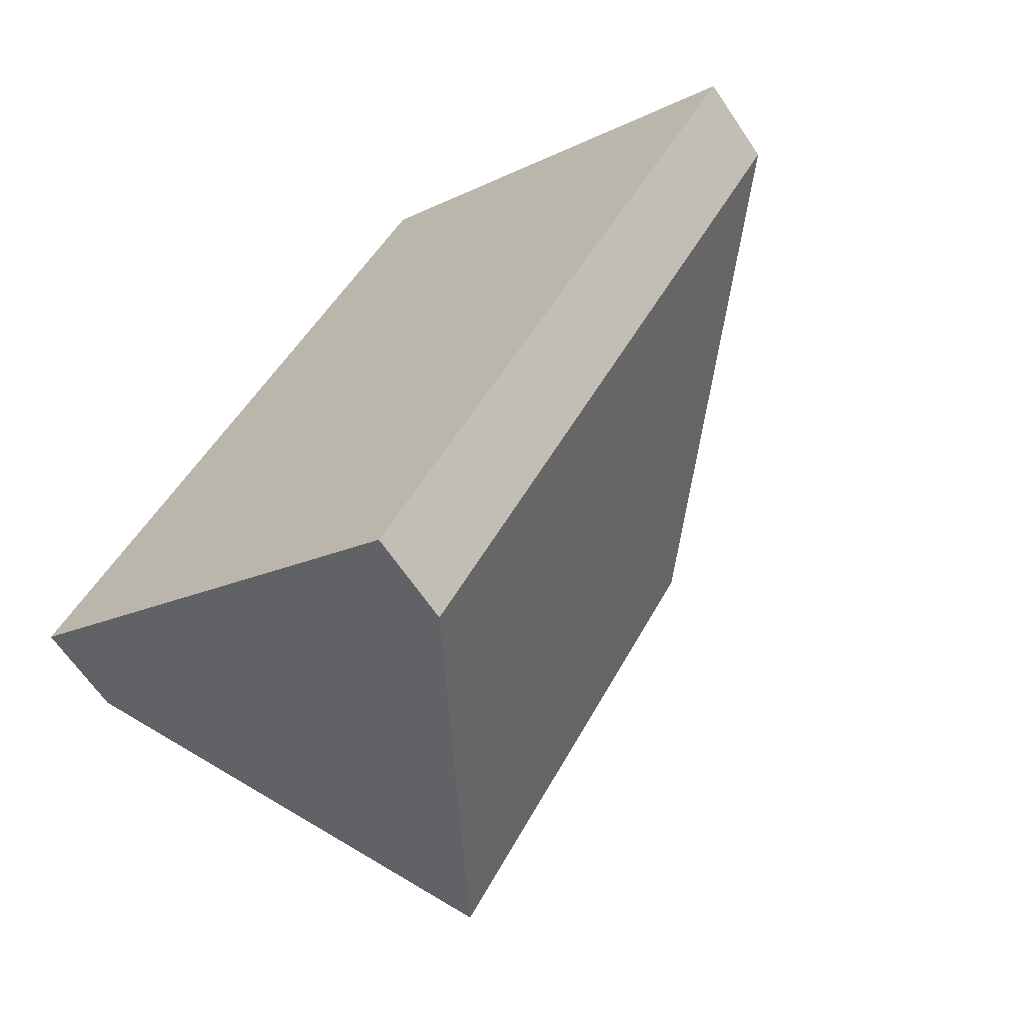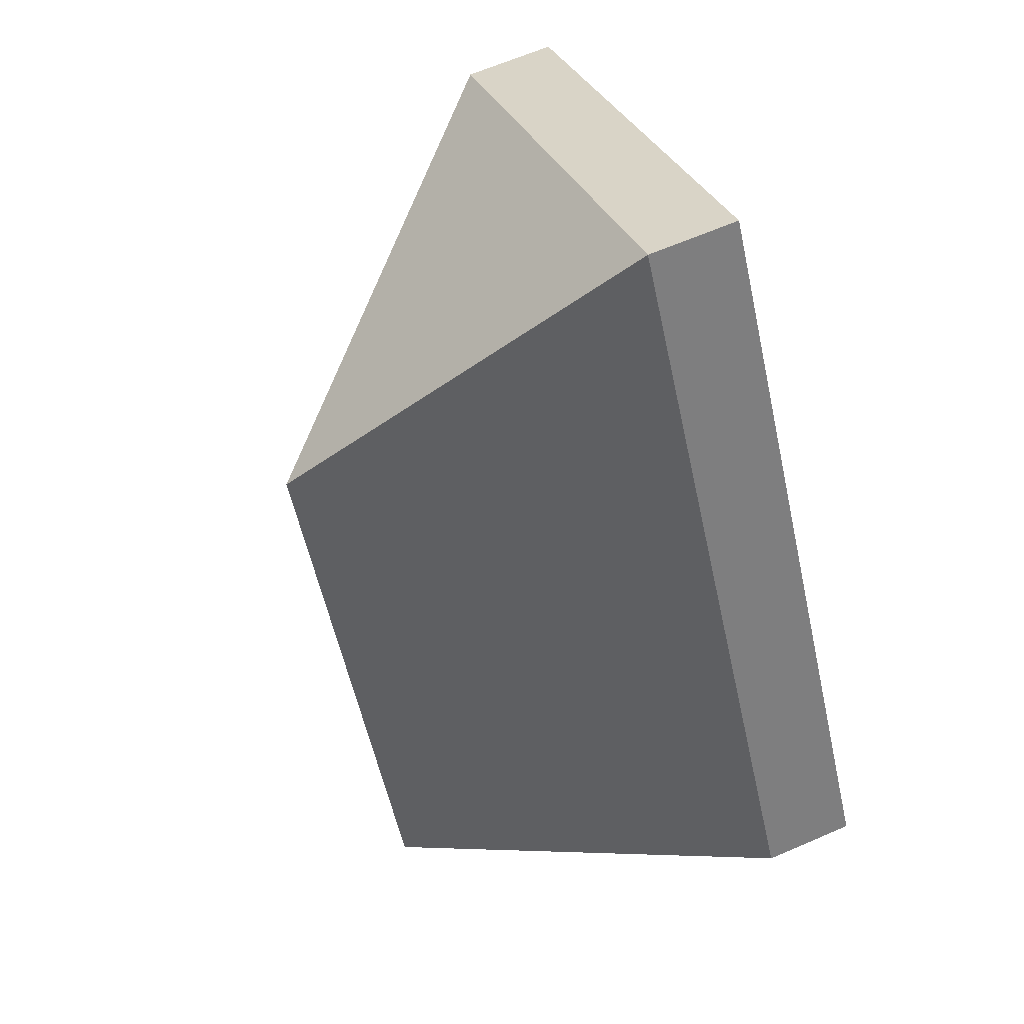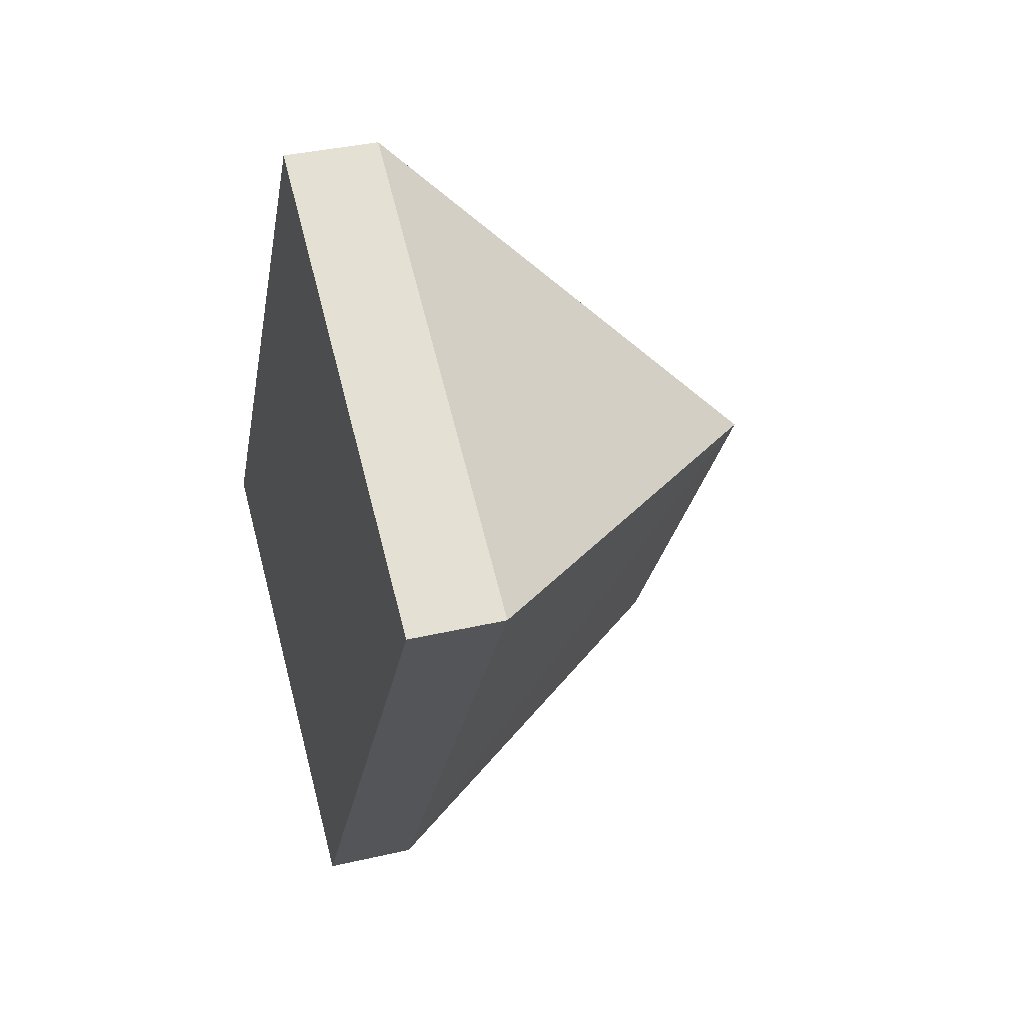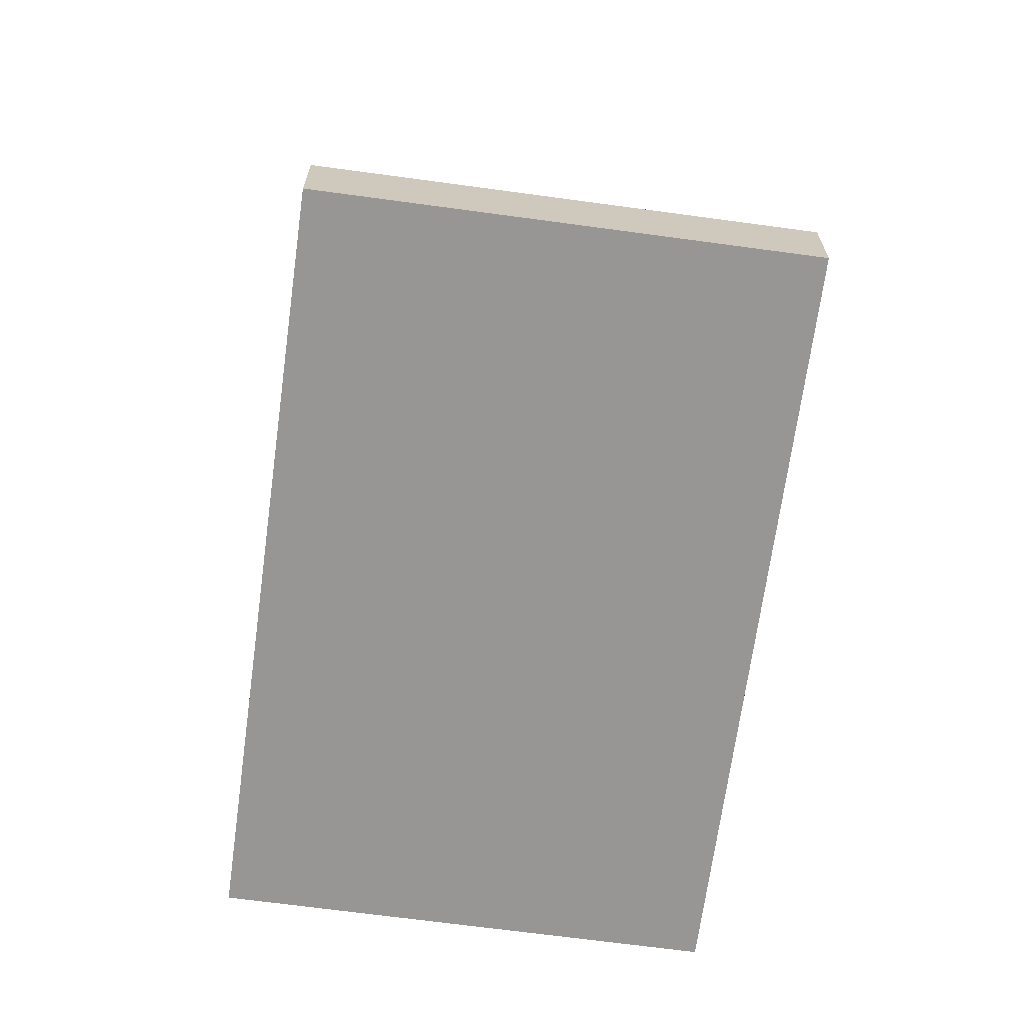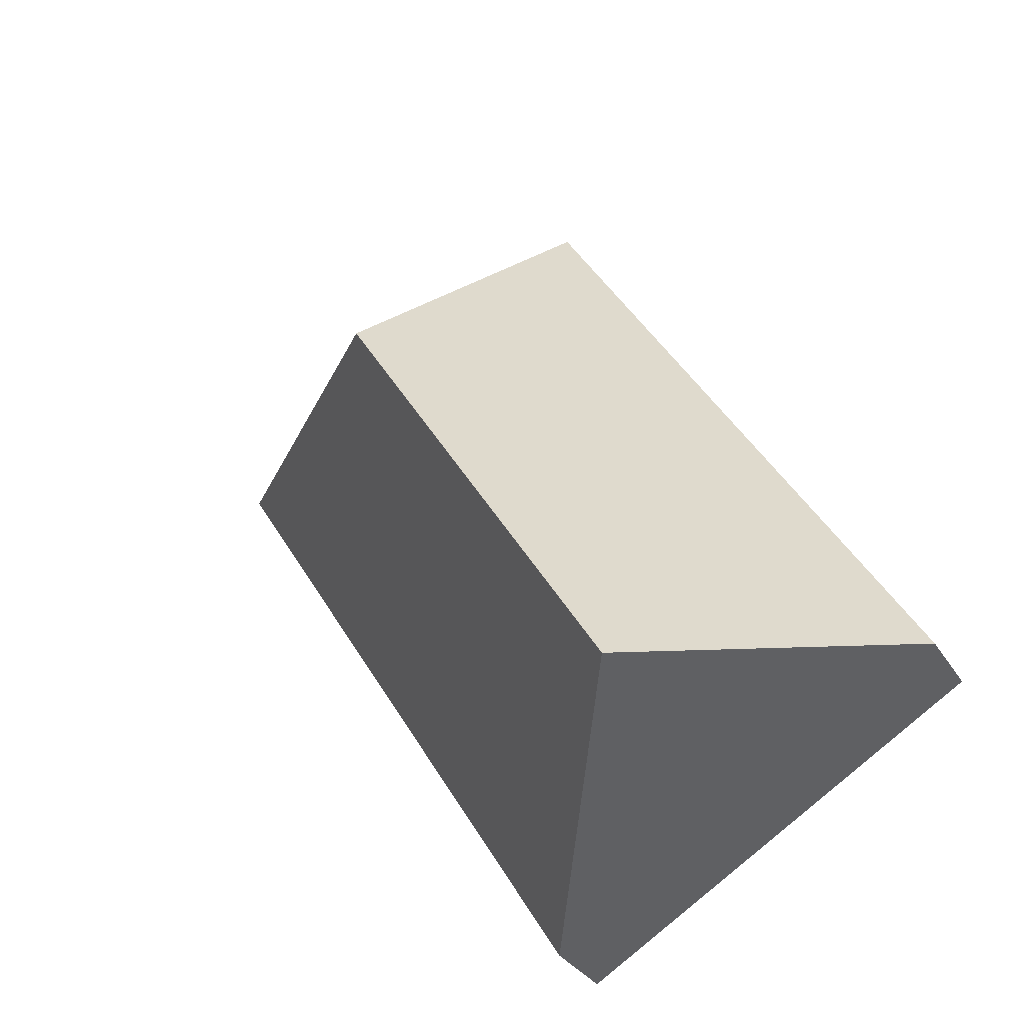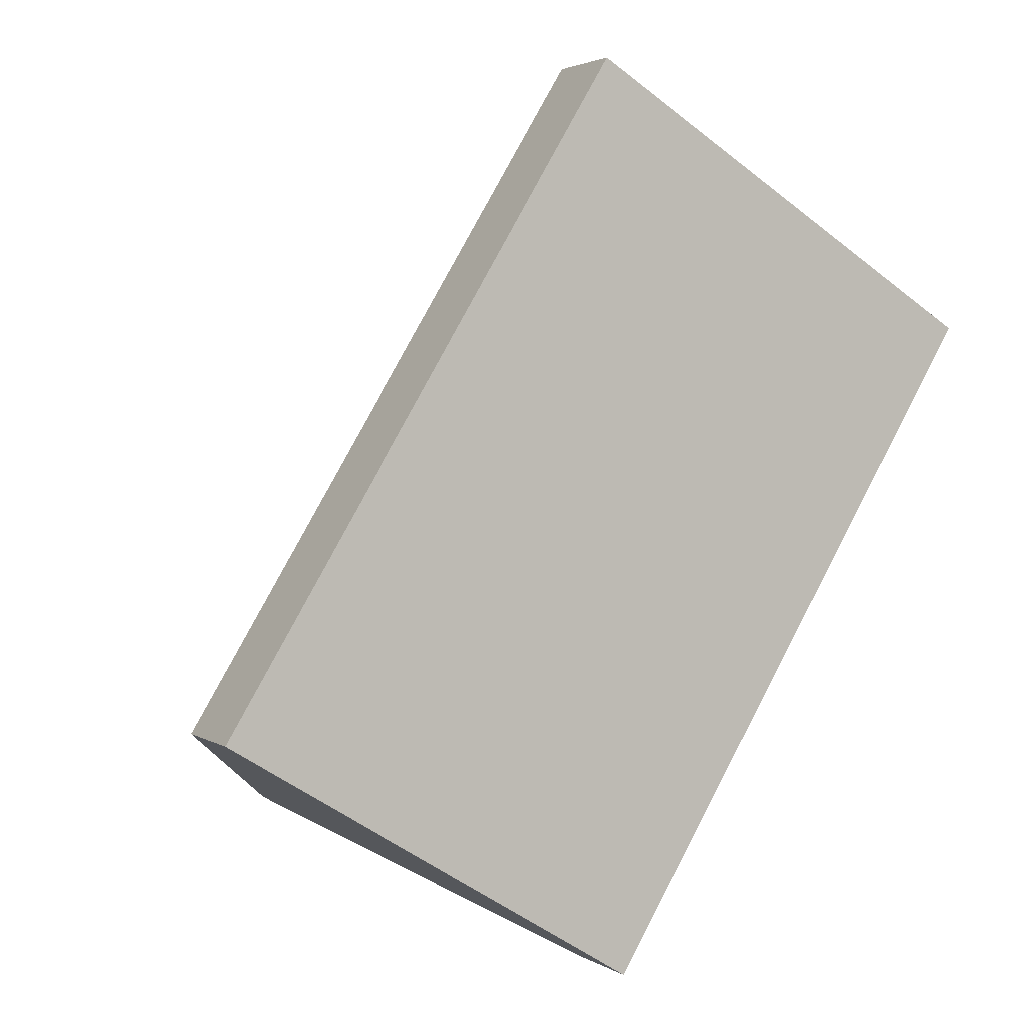
<metadata>
{"format":"obj","ext":"obj","renderer":"f3d","projection":"perspective","resolution":1024,"background":"white","views":[{"elev":-64.6,"azim":34.0,"up":"+Z"},{"elev":64.6,"azim":-113.5,"up":"+Z"},{"elev":36.1,"azim":73.0,"up":"+Z"},{"elev":-68.0,"azim":23.8,"up":"+Y"},{"elev":-31.7,"azim":-153.6,"up":"+Z"},{"elev":2.7,"azim":-27.5,"up":"+Z"}]}
</metadata>
<code>
v  3.214 0.7 -1.973
v  3.673 3.38 2.378
v  6.266 0.7 2.999
v  1.607 3.38 -0.987
v  3.052 0.7 4.972
v  0 0.7 4.286e-17
v  3.214 1.208e-16 -1.973
v  1.607 6.044e-17 -0.987
v  0 0 0
v  3.052 -3.044e-16 4.972
v  6.266 -1.836e-16 2.999
g defaultobject
f 1 2 3
f 2 1 4
f 2 5 3
f 6 2 4
f 2 6 5
f 7 4 1
f 4 7 8
f 4 8 6
f 6 8 9
f 9 5 6
f 5 9 10
f 10 3 5
f 3 10 11
f 11 1 3
f 1 11 7
f 8 10 9
f 10 8 7
f 10 7 11

</code>
